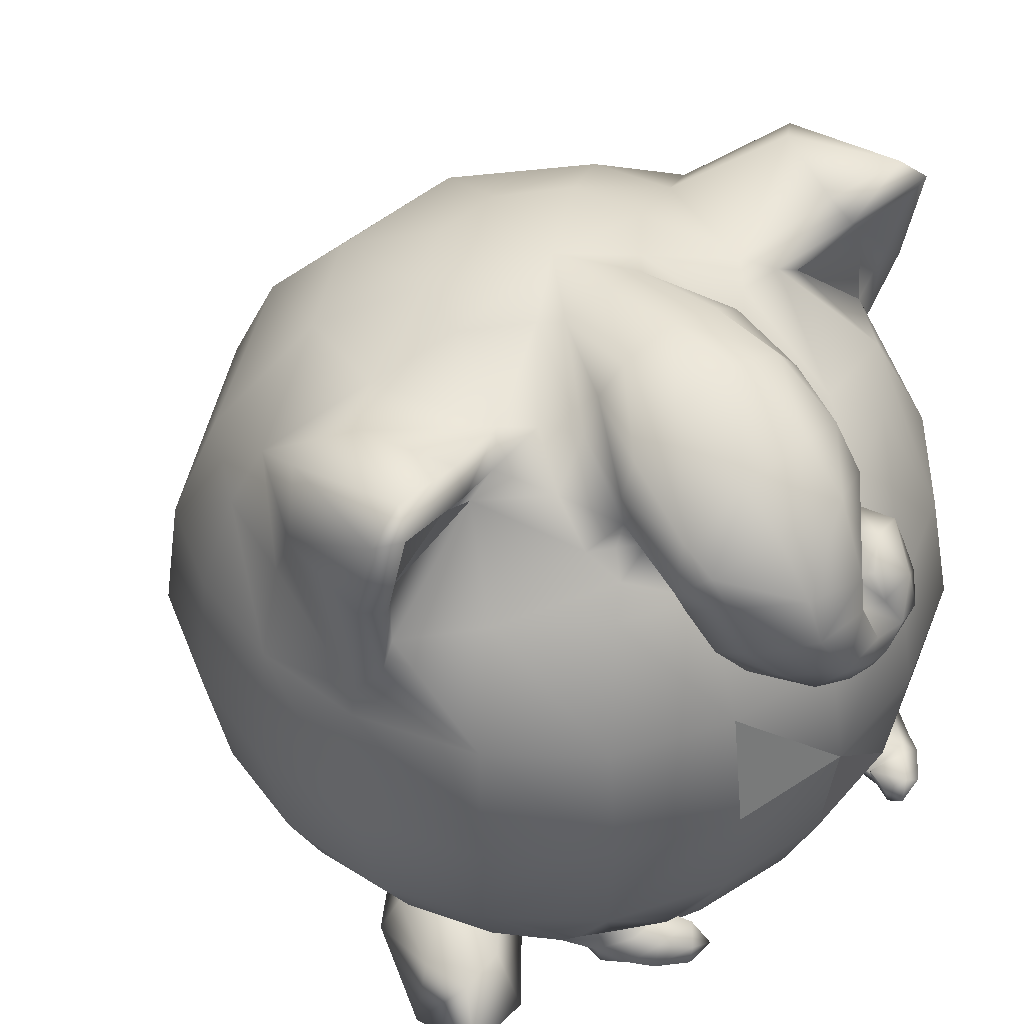
<metadata>
{"format":"obj","ext":"obj","renderer":"f3d","projection":"perspective","resolution":1024,"background":"white","views":[{"elev":46.5,"azim":-45.6,"up":"+Y"}]}
</metadata>
<code>
g default
v -0.2405 0.4964 0.06916
v -0.16 0.51 0.06008
v -0.1941 0.5338 0.07138
v -0.2325 0.4315 0.05951
v -0.2355 0.5412 0.07605
v 0.198 0.5374 0.08632
v 0.1533 0.5151 0.06911
v 0.2271 0.4426 0.07271
v 0.2346 0.4955 0.08513
v 0.2369 0.5451 0.096
g Mesh3
f 1 2 3
f 1 4 2
f 3 5 1
f 6 7 8
f 6 8 9
f 9 10 6
g default
v -0.09065 0.3768 0.2364
v -0.09486 0.2878 0.2517
v -0.006029 0.2888 0.2658
v -0.2273 0.3736 0.134
v -0.2382 0.2844 0.1446
v -0.176 0.2863 0.2105
v -0.193 0.4535 0.1106
v -0.1696 0.3753 0.1975
v -0.1703 0.1946 0.201
v -0.08911 0.1961 0.24
v -0.07877 0.4562 0.1963
v -0.006396 0.3778 0.2503
v -0.1351 0.4551 0.1672
v -0.2257 0.1929 0.1376
v 0.06529 0.4575 0.2005
v 0.07854 0.3783 0.2413
v 0.1574 0.3783 0.207
v 0.2186 0.3776 0.147
v 0.1866 0.457 0.1216
v 0.1325 0.4575 0.1704
v 0.0812 0.2894 0.2569
v 0.1669 0.2894 0.2204
v 0.1612 0.1976 0.2106
v 0.0801 0.1976 0.2449
v 0.2202 0.1969 0.1506
v 0.2305 0.2887 0.1582
g Mesh1
f 11 12 13
f 14 15 16
f 17 14 18
f 19 20 12
f 12 11 18
f 13 12 20
f 21 11 22
f 11 21 23
f 16 15 24
f 25 21 22
f 23 18 11
f 13 22 11
f 12 16 19
f 18 16 12
f 16 18 14
f 18 23 17
f 24 19 16
f 26 22 13
f 27 28 29
f 22 26 25
f 26 27 30
f 29 30 27
f 31 32 27
f 30 25 26
f 33 32 31
f 31 34 33
f 27 26 31
f 13 31 26
f 34 31 13
f 28 27 32
f 32 33 35
f 32 36 28
f 35 36 32
g default
v 0.0914 0.01652 -0.007608
v 0.1643 0.05149 -0.006167
v 0.1635 0.0505 -0.05653
v 0.004588 0.006567 -0.009942
v 0.03436 0.01437 -0.09163
v 0.2001 0.08263 -0.06754
v 0.2389 0.1353 -0.08117
v 0.1744 0.08125 -0.1255
v 0.2066 0.1359 -0.1508
v 0.2593 0.1925 -0.09085
v 0.2294 0.1908 -0.1649
v 0.2723 0.2818 -0.09452
v 0.2403 0.2822 -0.1756
v 0.2578 0.3732 -0.09445
v 0.2279 0.3715 -0.1685
v 0.1426 0.5312 -0.04138
v 0.1101 0.5419 0.05131
v 0.0868 0.554 -0.01827
v 0.1533 0.5151 0.06911
v 0.2271 0.4426 0.07271
v 0.1866 0.457 0.1216
v 0.08127 0.133 -0.246
v 0.07353 0.07892 -0.1994
v -0.00024 0.5715 -0.02116
v 0.07223 0.5575 -0.06914
v 0.09511 0.1876 -0.2672
v 0.09703 0.2789 -0.2827
v 0.05516 0.514 -0.1764
v 0.07802 0.449 -0.2339
v 0.1922 0.454 -0.146
v 0.09358 0.3683 -0.2708
v 0.1403 0.5137 -0.1121
v 0.02745 0.5564 -0.1025
v -0.0228 0.01384 -0.0933
v 0.05893 0.04755 -0.1603
v -0.04394 0.04659 -0.1632
v -0.05681 0.07773 -0.2031
v -0.0628 0.1317 -0.2501
v -0.0741 0.1861 -0.2721
v -0.07905 0.2772 -0.2878
v -0.07564 0.3668 -0.2757
v -0.06603 0.4477 -0.2381
v -0.04774 0.5131 -0.1793
v -0.02516 0.5559 -0.104
v -0.08468 0.0149 -0.01271
v -0.1935 0.1323 -0.1624
v -0.1595 0.07819 -0.1352
v -0.1302 0.04689 -0.1108
v -0.218 0.3674 -0.1815
v -0.2284 0.2779 -0.1892
v -0.2165 0.1867 -0.1779
v -0.1297 0.5273 -0.1202
v -0.2056 0.4814 -0.09177
v -0.1896 0.4481 -0.1616
v -0.2254 0.4375 -0.1052
v -0.07182 0.5562 -0.0733
v -0.2298 0.1333 -0.09481
v -0.2412 0.1347 -0.01964
v -0.1973 0.0802 -0.01729
v -0.2667 0.1893 -0.02374
v -0.1909 0.07903 -0.07889
v -0.2835 0.2807 -0.02603
v -0.2507 0.1879 -0.1034
v -0.2746 0.2824 0.05891
v -0.2658 0.3699 -0.03413
v -0.2651 0.2792 -0.1101
v -0.2273 0.3736 0.134
v -0.2438 0.4132 0.06182
v -0.2325 0.4315 0.05951
v -0.2614 0.3716 0.04838
v -0.0893 0.557 -0.02347
v -0.2569 0.3899 0.04587
v -0.1381 0.05064 0.08117
v -0.09792 0.05167 0.1166
v -0.03221 0.01702 0.07118
v -0.1922 0.08148 0.04463
v -0.1549 0.04947 0.03033
v -0.1558 0.04856 -0.01546
v -0.2382 0.2844 0.1446
v -0.2257 0.1929 0.1376
v -0.2601 0.1911 0.06111
v -0.2041 0.1355 0.1211
v -0.2298 0.1364 0.06079
v -0.05523 0.05256 0.1431
v -0.05156 0.5649 0.01411
v 0.03411 0.01762 0.0731
v -0.099 0.1313 0.2066
v -0.1224 0.1587 0.2146
v -0.08911 0.1961 0.24
v -0.003375 0.1279 0.2255
v 0.07012 0.1283 0.2162
v 0.0598 0.09107 0.1892
v -0.000675 0.05329 0.1561
v 0.05225 0.05354 0.1462
v -0.00484 0.1971 0.2539
v 0.0801 0.1976 0.2449
v 0.2006 0.1393 0.1351
v 0.2202 0.1969 0.1506
v 0.2591 0.1957 0.07161
v 0.09644 0.05345 0.1223
v 0.1386 0.05316 0.08918
v 0.2344 0.1407 0.07424
v 0.2459 0.1392 -0.005503
v 0.2052 0.08389 -0.005617
v 0.2684 0.1942 -0.01052
v 0.1941 0.0851 0.06042
v 0.2835 0.2859 -0.009576
v 0.26 0.3741 0.06356
v 0.2531 0.3968 0.05834
v 0.2691 0.3749 -0.01401
v 0.2697 0.2874 0.07241
v 0.04678 0.5635 0.01699
v 0.0755 0.4978 0.1519
v 0.06177 0.5068 0.149
v 0.06529 0.5401 0.09582
v 0.2186 0.3776 0.147
v 0.2387 0.4198 0.07349
v 0.2482 0.4052 -0.09076
v 0.2461 0.4316 -0.02726
v 0.2013 0.4875 -0.07772
v 0.1325 0.4575 0.1704
v 0.09154 0.4934 0.1525
v -0.2409 0.4271 -0.04367
v -0.1432 0.5308 -0.04971
v -0.1186 0.5375 0.04472
v -0.002208 0.09068 0.1965
v -0.0785 0.127 0.2119
v -0.193 0.4535 0.1106
v -0.1199 0.08656 0.1542
v -0.125 0.09821 0.1676
v -0.1006 0.108 0.191
v 0.0985 0.112 0.1899
v 0.2305 0.2887 0.1582
v 0.06529 0.4575 0.2005
v 0.1133 0.163 0.2168
v 0.09541 0.1353 0.2099
v 0.056 0.5583 0.0952
v -0.07877 0.4562 0.1963
v -0.09394 0.4919 0.1562
v -0.0209 0.4835 0.1654
v -0.04928 0.5756 0.0895
v -0.05767 0.5766 0.1419
v -0.0941 0.5556 0.1412
v 0.03264 0.566 0.03026
v -0.001728 0.5725 0.02914
v -0.03825 0.5653 0.0282
v -0.003604 0.5829 0.09069
v -0.005206 0.5817 0.1456
v 0.0353 0.5718 0.09433
v 0.0361 0.566 0.1471
v -0.07202 0.5617 0.08909
v 0.0569 0.541 0.1482
v -0.1053 0.5304 0.1414
v -0.08554 0.5387 0.08916
v -0.1028 0.5052 0.1419
v 0.08882 0.5421 0.07358
v -0.1032 0.5403 0.06573
v -0.2521 0.3685 -0.1115
v 0.1582 0.05247 0.04628
v 0.1419 0.04938 -0.1029
v -0.1544 0.04757 -0.06575
v -0.119 0.4733 0.1558
v -0.16 0.51 0.06008
v -0.1224 0.518 0.1022
v -0.1395 0.5239 0.0604
v -0.1119 0.4915 0.1443
v 0.1326 0.5287 0.06825
v -0.1351 0.4551 0.1672
v -0.1276 0.4911 0.1324
v 0.04772 0.4978 0.1625
v -0.1664 0.08281 0.1003
v 0.1612 0.1976 0.2106
v 0.1455 0.1722 0.2061
v -0.1586 0.1672 0.1973
v -0.1703 0.1946 0.201
v -0.1739 0.1575 0.1787
v 0.1697 0.08816 0.11
v 0.1676 0.135 0.1663
v -0.1708 0.1297 0.1588
v -0.15 0.107 0.1598
v 0.1669 0.1628 0.184
v 0.1427 0.1119 0.166
v -0.0704 0.08979 0.1808
v 0.1155 0.09105 0.1633
v 0.1197 0.1027 0.1724
v -0.006029 0.2888 0.2658
v -0.09486 0.2878 0.2517
v -0.09065 0.3768 0.2364
v -0.176 0.2863 0.2105
v -0.1696 0.3753 0.1975
v -0.006396 0.3778 0.2503
v 0.07854 0.3783 0.2413
v 0.1574 0.3783 0.207
v 0.1669 0.2894 0.2204
v 0.0812 0.2894 0.2569
v -0.1617 0.1348 0.1845
v -0.1512 0.1591 0.1844
v -0.136 0.09938 0.1835
v -0.1537 0.1105 0.1823
v -0.09824 0.1279 0.1853
v -0.111 0.1082 0.1833
v -0.1359 0.1667 0.1844
v -0.1087 0.1546 0.1856
v -0.121 0.16 0.2002
v -0.1449 0.1516 0.2047
v -0.1014 0.1301 0.2002
v -0.1323 0.1083 0.203
v -0.1515 0.1318 0.2082
v -0.141 0.1303 0.2222
v -0.1329 0.1474 0.2204
v -0.1285 0.1074 0.2053
v -0.1026 0.1257 0.1989
v -0.1135 0.1556 0.2079
v -0.1095 0.1099 0.2236
v -0.09623 0.1237 0.2174
v -0.1177 0.1251 0.2359
v -0.09438 0.125 0.2353
v -0.1001 0.1431 0.2211
v -0.1137 0.1383 0.2346
v 0.1453 0.1646 0.2032
v 0.1562 0.154 0.1998
v 0.1551 0.1307 0.1949
v 0.1357 0.117 0.1876
v 0.1177 0.1141 0.1851
v 0.1011 0.1291 0.1887
v 0.09907 0.1507 0.1952
v 0.1147 0.1669 0.1979
v 0.1112 0.113 0.2194
v 0.1373 0.1248 0.2246
v 0.1446 0.1446 0.2248
v 0.09703 0.1414 0.226
v 0.1246 0.1574 0.2323
v 0.09669 0.1441 0.2259
v 0.1186 0.1557 0.2379
v 0.1373 0.1437 0.2389
v 0.1324 0.1239 0.2351
v 0.108 0.1172 0.2274
v 0.09216 0.1412 0.244
v 0.09927 0.1212 0.2438
v 0.1144 0.1263 0.2518
v 0.09863 0.1332 0.2571
v 0.119 0.1388 0.255
v 0.1073 0.1463 0.2521
v -0.2405 0.4964 0.06916
v -0.2482 0.4832 0.07406
v -0.1781 0.559 0.06593
v -0.1835 0.5464 0.08026
v -0.2685 0.514 0.006762
v -0.2616 0.4827 0.05944
v -0.2065 0.5692 0.006373
v -0.2439 0.5512 -0.0137
v -0.1941 0.5338 0.07138
v -0.2355 0.5412 0.07605
v -0.2449 0.5585 0.08982
v -0.2571 0.5483 0.07225
v -0.2324 0.5689 0.07122
v 0.2481 0.4832 0.08793
v 0.2346 0.4955 0.08513
v 0.1848 0.5502 0.08861
v 0.1801 0.5651 0.07172
v 0.2642 0.5055 0.01255
v 0.2596 0.4818 0.07104
v 0.2072 0.5692 0.009187
v 0.2428 0.5461 -0.01672
v 0.198 0.5374 0.08632
v 0.2497 0.5607 0.1009
v 0.2369 0.5451 0.096
v 0.2403 0.57 0.08381
v 0.2612 0.5487 0.08621
v -0.06163 0.5542 0.2048
v -0.02335 0.4706 0.1737
v 0.04035 0.477 0.1854
v 0.0371 0.5377 0.1988
v 0.04889 0.4938 0.2012
v -0.1045 0.5273 0.1937
v -0.1134 0.4901 0.1963
v -0.09456 0.4758 0.1814
v -0.009187 0.5613 0.2093
v -0.06234 0.53 0.2366
v -0.1028 0.5109 0.2173
v -0.009919 0.5345 0.2432
v 0.03433 0.5119 0.2235
v 0.04321 0.4702 0.2185
v -0.09918 0.4891 0.2296
v -0.1068 0.4716 0.2011
v -0.06257 0.494 0.2645
v 0.03571 0.4565 0.205
v 0.01514 0.4797 0.2376
v -0.02248 0.4924 0.2749
v -0.08461 0.4602 0.1902
v -0.02612 0.4699 0.2814
v -0.06259 0.4655 0.2773
v 0.0571 0.4286 0.2614
v 0.05632 0.4193 0.2498
v 0.0396 0.4036 0.2676
v 0.006899 0.4484 0.2746
v -0.003627 0.4406 0.2667
v -0.003535 0.4646 0.2529
v -0.09069 0.4528 0.2468
v -0.04372 0.4288 0.2865
v -0.02333 0.4173 0.2091
v -0.001453 0.3937 0.2783
v -0.02182 0.3941 0.2753
v -0.01864 0.4172 0.2878
v -0.09614 0.4376 0.2191
v -0.07195 0.4251 0.2578
v -0.07513 0.4097 0.2305
v -0.05072 0.4044 0.2685
v 0.05951 0.448 0.247
v 0.03239 0.4535 0.2748
v 0.05344 0.4675 0.2431
v 0.01992 0.3948 0.2746
v 0.02729 0.3929 0.2399
v 0.0598 0.4357 0.2278
v -0.02276 0.3809 0.2487
v -0.02182 0.3924 0.2277
v -0.01109 0.4342 0.2855
v 0.01916 0.4235 0.283
v 0.02477 0.4794 0.2508
v 0.006396 0.467 0.2643
v 0.002528 0.4089 0.2845
v 0.04326 0.416 0.2755
v -0.1208 0.03798 0.04829
v -0.09014 0.04819 -0.02514
v -0.1066 0.006178 0.05676
v -0.06838 0.01057 -0.0426
v -0.1253 0.04764 -0.0507
v -0.1128 0.009885 -0.07488
v -0.1547 0.05574 0.02461
v -0.1856 0.03927 0.001247
v -0.1973 0.004805 -0.009187
v -0.2127 0.03885 0.05797
v -0.2354 0.001007 0.07049
v -0.2053 0.03805 0.09445
v -0.2227 0 0.1192
v -0.1683 0.03954 0.09028
v -0.1706 0.001991 0.1176
v 0.1089 0.005606 0.06861
v 0.0623 0.004943 -0.02861
v 0.1222 0.03764 0.056
v 0.08426 0.04171 -0.015
v 0.1042 0.004965 -0.06754
v 0.1506 0.05366 0.02946
v 0.1161 0.04174 -0.04459
v 0.1942 0.005652 -0.007563
v 0.1824 0.03995 0.003169
v 0.2128 0.04034 0.0561
v 0.2384 0.006178 0.0669
v 0.2317 0.006384 0.1168
v 0.2098 0.04279 0.09321
v 0.1725 0.04032 0.09346
v 0.1798 0.006155 0.1214
g Mesh
f 39 38 37
f 41 37 40
f 44 43 42
f 44 45 43
f 43 47 46
f 43 45 47
f 46 49 48
f 46 47 49
f 48 51 50
f 48 49 51
f 54 53 52
f 57 56 55
f 59 58 45
f 54 61 60
f 45 58 62
f 59 45 44
f 47 62 63
f 45 62 47
f 51 49 63
f 47 63 49
f 66 65 64
f 51 63 67
f 66 64 68
f 68 69 61
f 68 64 69
f 70 41 40
f 61 69 60
f 41 72 71
f 41 70 72
f 73 58 59
f 73 74 58
f 58 75 62
f 58 74 75
f 62 76 63
f 62 75 76
f 63 77 67
f 63 76 77
f 67 78 65
f 67 77 78
f 65 79 64
f 65 78 79
f 64 80 69
f 64 79 80
f 81 70 40
f 69 80 60
f 83 82 74
f 84 72 70
f 75 74 82
f 83 74 73
f 76 86 85
f 75 82 87
f 76 85 77
f 90 89 88
f 89 90 91
f 79 92 80
f 79 88 92
f 95 94 93
f 80 92 60
f 93 94 96
f 95 93 97
f 99 96 98
f 93 96 99
f 101 98 100
f 99 98 102
f 105 104 103
f 101 100 106
f 92 107 60
f 104 108 103
f 111 110 109
f 111 81 40
f 95 113 112
f 95 114 113
f 117 116 115
f 117 119 118
f 111 120 110
f 60 107 121
f 122 111 40
f 125 124 123
f 128 127 126
f 122 130 129
f 37 122 40
f 127 132 131
f 135 134 133
f 137 136 122
f 140 139 138
f 138 139 141
f 140 138 142
f 135 141 143
f 138 141 135
f 146 145 144
f 135 143 147
f 148 54 60
f 151 150 149
f 153 56 152
f 156 155 154
f 158 157 57
f 101 108 159
f 152 145 153
f 92 88 160
f 160 88 89
f 160 161 107
f 155 145 146
f 52 156 68
f 120 129 162
f 131 125 163
f 129 111 122
f 129 120 111
f 105 103 164
f 57 152 56
f 117 96 94
f 167 166 165
f 117 94 119
f 168 127 128
f 169 134 135
f 170 157 158
f 172 171 132
f 150 151 173
f 176 175 174
f 179 178 177
f 148 180 151
f 182 181 60
f 174 170 176
f 178 184 183
f 177 183 181
f 181 183 185
f 183 184 186
f 187 177 182
f 60 181 180
f 185 186 188
f 180 185 173
f 187 190 189
f 189 190 191
f 148 192 53
f 169 147 144
f 100 98 96
f 161 193 121
f 103 108 106
f 100 96 117
f 68 156 66
f 136 130 122
f 52 68 61
f 50 51 154
f 88 78 90
f 88 79 78
f 90 77 85
f 90 78 77
f 194 86 102
f 194 85 86
f 180 173 151
f 190 187 182
f 106 100 115
f 106 108 101
f 121 107 161
f 101 159 91
f 144 143 146
f 144 147 143
f 144 145 152
f 113 114 81
f 37 38 195
f 196 37 41
f 41 71 196
f 84 70 81
f 81 114 197
f 174 175 198
f 199 105 164
f 193 201 200
f 193 161 201
f 67 66 51
f 67 65 66
f 60 180 148
f 198 175 202
f 121 182 60
f 200 191 190
f 190 182 121
f 203 53 192
f 200 201 199
f 164 204 198
f 205 191 200
f 87 86 76
f 164 198 205
f 53 54 148
f 87 76 75
f 191 205 202
f 190 193 200
f 151 192 148
f 121 193 190
f 204 174 198
f 158 192 151
f 149 150 206
f 173 188 150
f 202 205 198
f 202 175 191
f 206 170 149
f 149 158 151
f 170 158 149
f 122 37 137
f 109 81 111
f 81 109 113
f 207 118 119
f 195 137 37
f 137 195 142
f 203 192 158
f 57 55 203
f 171 209 208
f 123 163 125
f 132 127 172
f 211 210 124
f 211 116 212
f 136 137 213
f 214 133 134
f 116 118 215
f 216 118 207
f 199 164 205
f 217 134 208
f 215 212 116
f 216 215 118
f 134 217 214
f 133 214 218
f 168 172 127
f 208 209 217
f 197 84 81
f 212 210 211
f 83 197 97
f 83 84 197
f 99 87 82
f 102 86 87
f 99 82 93
f 102 98 101
f 102 87 99
f 91 90 85
f 102 101 194
f 91 159 89
f 91 85 194
f 154 155 146
f 66 156 154
f 50 143 48
f 50 146 143
f 48 141 46
f 48 143 141
f 46 139 43
f 46 141 139
f 140 39 42
f 140 38 39
f 37 196 39
f 146 50 154
f 154 51 66
f 126 163 219
f 91 194 101
f 138 133 213
f 162 129 130
f 142 38 140
f 142 195 38
f 42 139 140
f 42 43 139
f 42 196 44
f 42 39 196
f 44 71 59
f 44 196 71
f 59 72 73
f 59 71 72
f 73 72 84
f 97 93 82
f 73 84 83
f 97 197 114
f 97 82 83
f 112 119 94
f 97 114 95
f 112 113 109
f 112 94 95
f 213 133 218
f 220 128 130
f 218 221 220
f 220 221 168
f 168 128 220
f 220 213 218
f 165 110 120
f 207 109 110
f 216 207 165
f 165 166 216
f 167 165 219
f 163 123 167
f 160 107 92
f 61 54 52
f 115 100 117
f 115 103 106
f 135 147 169
f 144 152 169
f 131 126 127
f 163 126 131
f 126 162 128
f 219 162 126
f 162 219 120
f 170 206 176
f 120 219 165
f 130 128 162
f 167 219 163
f 130 136 220
f 208 132 171
f 124 125 211
f 110 165 207
f 213 220 136
f 118 116 117
f 133 138 135
f 109 207 112
f 119 112 207
f 213 142 138
f 142 213 137
f 181 182 177
f 205 200 199
f 185 180 181
f 186 185 183
f 183 177 178
f 177 187 179
f 188 173 185
f 203 158 57
f 189 179 187
f 233 215 232
f 233 212 215
f 235 166 234
f 235 216 166
f 237 123 236
f 237 167 123
f 239 210 238
f 239 124 210
f 234 167 237
f 234 166 167
f 236 124 239
f 236 123 124
f 232 216 235
f 232 215 216
f 238 212 233
f 238 210 212
f 241 240 238
f 241 233 232
f 239 238 240
f 241 238 233
f 237 236 242
f 242 236 239
f 235 234 243
f 243 234 237
f 239 240 242
f 244 232 235
f 243 244 235
f 242 243 237
f 232 244 241
f 246 244 245
f 246 241 244
f 245 243 247
f 245 244 243
f 247 242 248
f 247 243 242
f 248 240 249
f 248 242 240
f 249 241 246
f 249 240 241
f 248 251 250
f 250 253 252
f 251 253 250
f 248 250 247
f 247 250 252
f 254 253 251
f 255 253 254
f 247 252 245
f 245 255 246
f 245 252 255
f 249 251 248
f 249 254 251
f 246 255 254
f 252 253 255
f 246 254 249
f 257 209 256
f 257 217 209
f 259 214 258
f 259 218 214
f 261 221 260
f 261 168 221
f 263 172 262
f 263 171 172
f 258 217 257
f 258 214 217
f 262 168 261
f 262 172 168
f 256 171 263
f 256 209 171
f 260 218 259
f 260 221 218
f 264 260 259
f 261 260 264
f 265 258 257
f 259 258 265
f 266 257 256
f 265 257 266
f 263 262 267
f 266 256 268
f 261 264 267
f 267 262 261
f 263 267 268
f 259 265 264
f 268 256 263
f 270 267 269
f 270 268 267
f 271 268 270
f 271 266 268
f 272 266 271
f 272 265 266
f 273 265 272
f 273 264 265
f 269 264 273
f 269 267 264
f 273 275 274
f 278 277 276
f 276 277 275
f 273 274 269
f 272 276 275
f 275 277 274
f 274 277 279
f 272 275 273
f 271 276 272
f 271 278 276
f 270 278 271
f 270 279 278
f 269 279 270
f 269 274 279
f 279 277 278
f 281 105 280
f 281 104 105
f 283 161 282
f 283 201 161
f 108 284 159
f 108 285 284
f 89 286 160
f 89 287 286
f 285 104 281
f 285 108 104
f 89 284 287
f 89 159 284
f 286 282 161
f 288 199 201
f 286 161 160
f 288 201 283
f 283 289 288
f 283 290 289
f 287 284 291
f 292 291 290
f 280 290 281
f 280 289 290
f 290 282 292
f 290 283 282
f 284 285 291
f 292 282 286
f 291 281 290
f 291 285 281
f 291 292 287
f 292 286 287
f 294 153 293
f 294 56 153
f 296 203 295
f 296 53 203
f 298 155 297
f 298 145 155
f 300 52 299
f 300 156 52
f 295 55 301
f 295 203 55
f 293 145 298
f 293 153 145
f 297 156 300
f 297 155 156
f 299 53 296
f 299 52 53
f 301 302 295
f 301 303 302
f 293 302 303
f 302 305 304
f 304 296 295
f 293 303 294
f 302 293 298
f 304 295 302
f 304 299 296
f 302 298 305
f 305 298 297
f 300 299 304
f 304 305 300
f 305 297 300
f 184 178 306
f 206 308 307
f 310 188 309
f 311 179 189
f 312 189 191
f 178 179 311
f 307 313 175
f 311 189 312
f 308 206 150
f 314 309 186
f 313 312 191
f 191 175 313
f 306 314 184
f 150 188 310
f 175 176 307
f 311 306 178
f 188 186 309
f 307 176 206
f 186 184 314
f 310 308 150
f 316 315 306
f 309 314 317
f 312 316 311
f 314 306 315
f 315 317 314
f 309 318 310
f 317 318 309
f 306 311 316
f 319 310 318
f 320 316 312
f 321 312 313
f 317 315 322
f 316 320 322
f 323 308 310
f 318 324 319
f 318 317 325
f 322 325 317
f 310 319 323
f 322 315 316
f 325 324 318
f 313 326 321
f 312 321 320
f 326 313 307
f 307 308 323
f 307 323 326
f 328 327 325
f 331 330 329
f 334 333 332
f 336 328 335
f 323 337 326
f 340 339 338
f 327 328 336
f 333 334 327
f 342 335 341
f 344 342 343
f 334 324 325
f 347 346 345
f 335 320 321
f 328 322 320
f 349 331 348
f 337 323 349
f 349 323 350
f 330 331 349
f 352 351 343
f 354 333 353
f 350 323 319
f 352 349 351
f 319 324 355
f 339 340 336
f 356 346 355
f 357 338 348
f 348 338 351
f 355 346 347
f 358 346 354
f 332 346 356
f 330 350 345
f 348 331 358
f 354 346 332
f 345 346 329
f 329 346 358
f 341 321 326
f 324 334 356
f 353 340 357
f 336 340 353
f 326 337 352
f 342 344 336
f 325 327 334
f 355 347 319
f 332 356 334
f 327 353 333
f 354 332 333
f 356 355 324
f 329 358 331
f 358 354 357
f 347 345 350
f 345 329 330
f 336 353 327
f 353 357 354
f 336 344 339
f 325 322 328
f 338 357 340
f 320 335 328
f 358 357 348
f 321 341 335
f 335 342 336
f 338 339 351
f 341 343 342
f 351 349 348
f 319 347 350
f 344 343 351
f 351 339 344
f 349 352 337
f 350 330 349
f 326 352 343
f 343 341 326
f 361 360 359
f 361 362 360
f 362 364 363
f 365 360 363
f 364 367 366
f 362 363 360
f 366 368 365
f 364 366 363
f 367 368 366
f 367 369 368
f 369 371 370
f 368 370 365
f 370 372 365
f 369 370 368
f 371 372 370
f 371 373 372
f 373 361 359
f 365 372 359
f 369 367 364
f 373 359 372
f 369 362 361
f 369 364 362
f 369 373 371
f 369 361 373
f 365 363 366
f 359 360 365
f 376 375 374
f 376 377 375
f 378 375 377
f 380 377 379
f 380 382 381
f 378 377 380
f 383 382 379
f 380 381 378
f 382 384 381
f 382 383 384
f 383 386 385
f 379 386 383
f 379 387 386
f 383 385 384
f 386 388 385
f 386 387 388
f 387 376 374
f 376 387 379
f 385 388 374
f 387 374 388
f 385 375 378
f 385 374 375
f 385 381 384
f 385 378 381
f 382 380 379
f 379 377 376
g default
v -0.006029 0.2888 0.2658
v -0.00484 0.1971 0.2539
v 0.0801 0.1976 0.2449
v -0.08911 0.1961 0.24
g Mesh2
f 389 390 391
f 392 390 389
g default
v -0 0.005688 -0.4048
v 0.000748 0.005688 -0.405
v 0.000378 0.007489 -0.4053
g polygon_0
f 394 395 393

</code>
